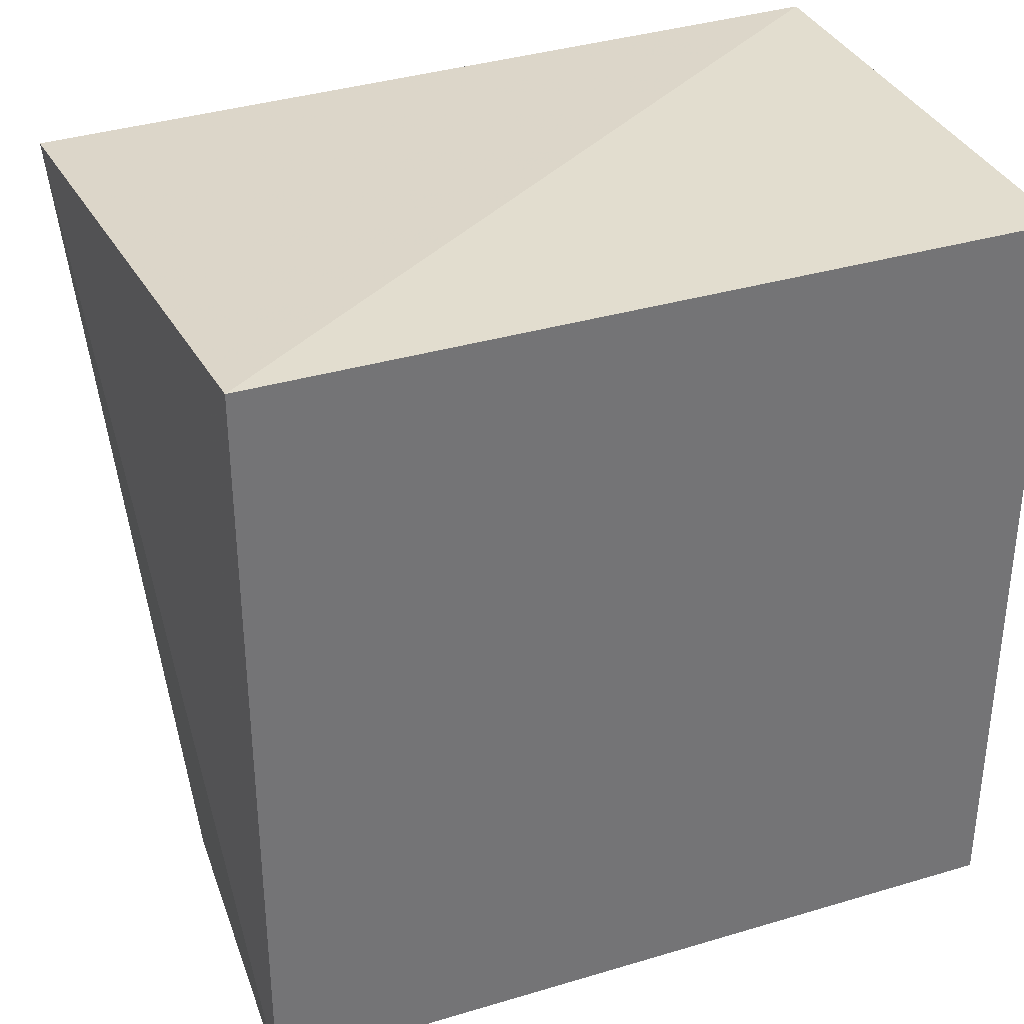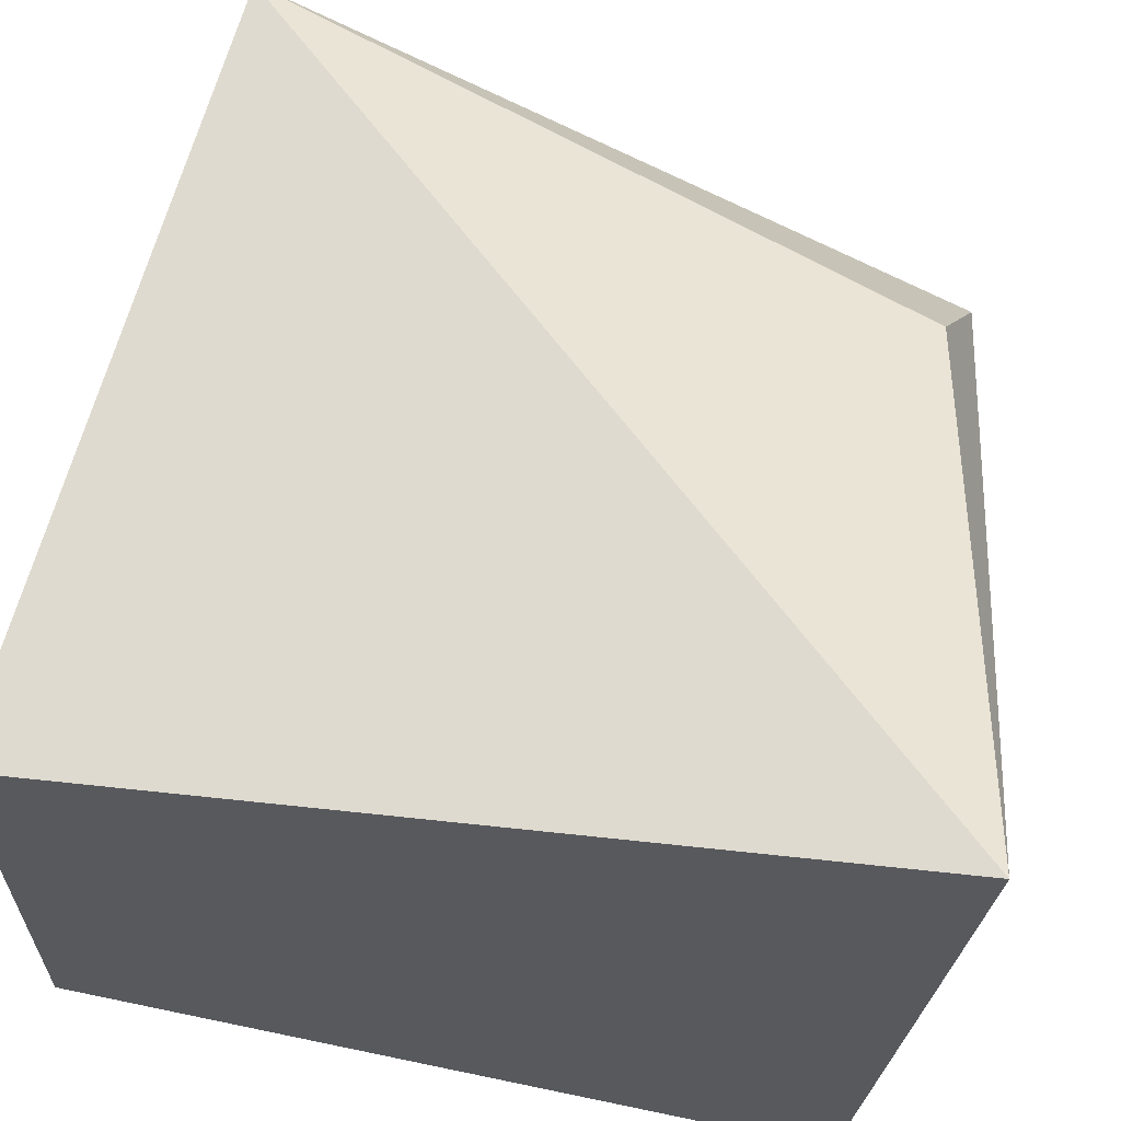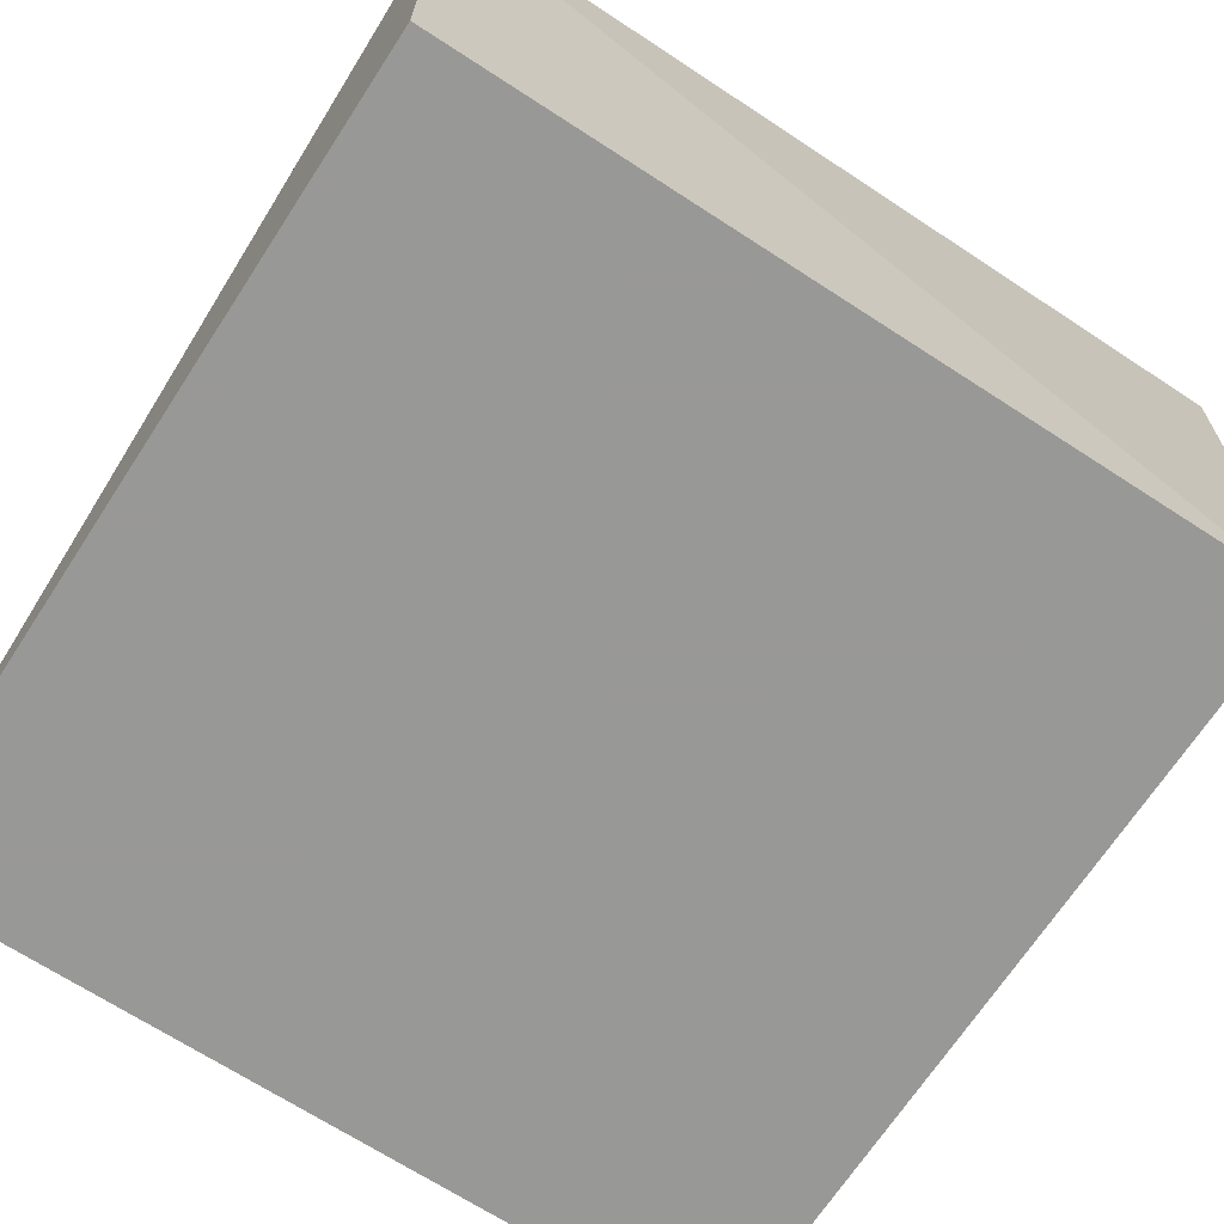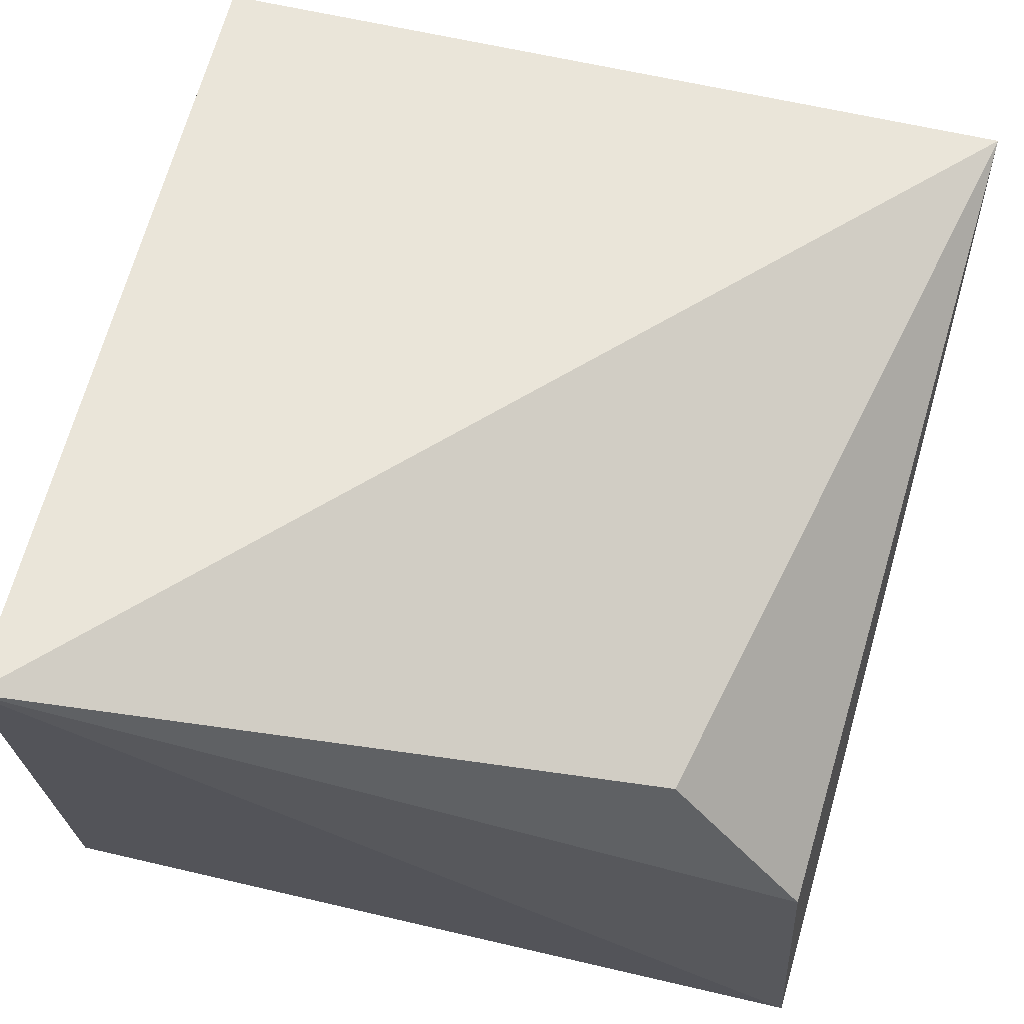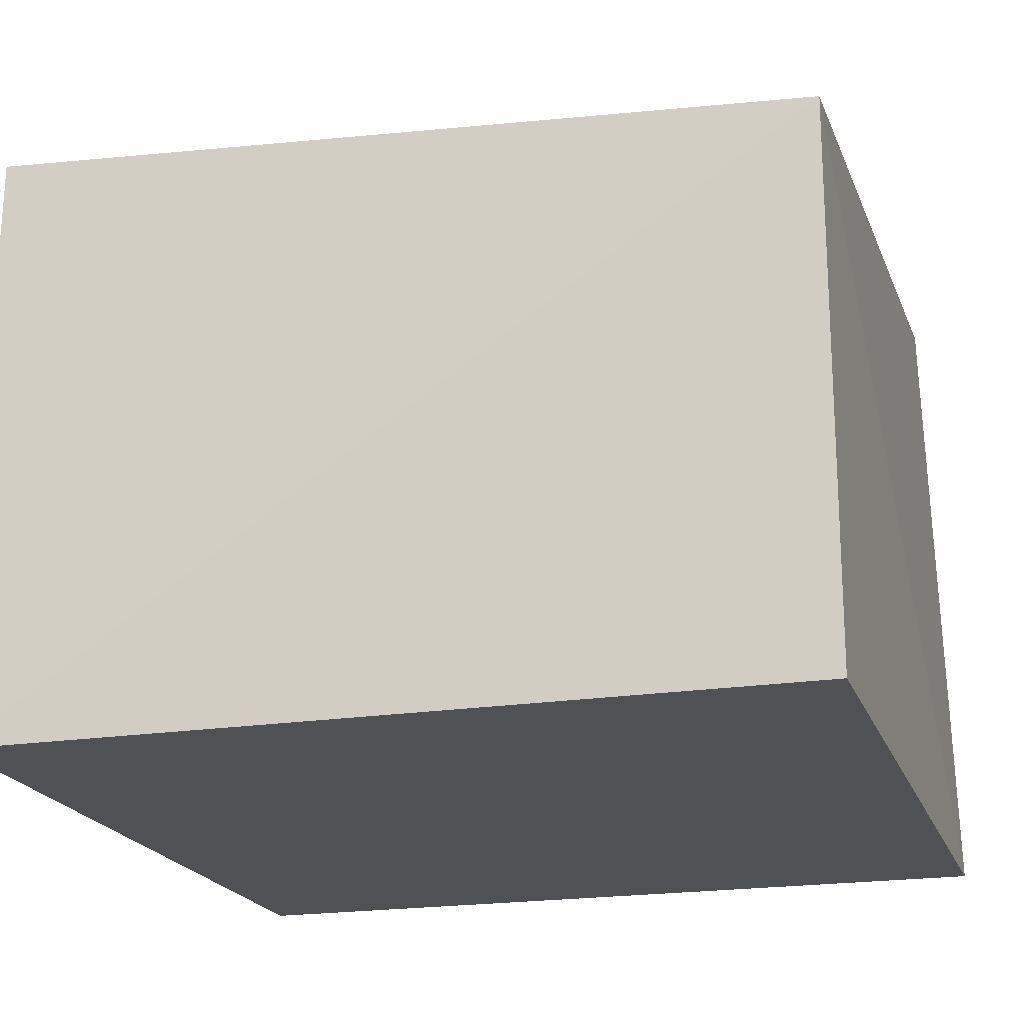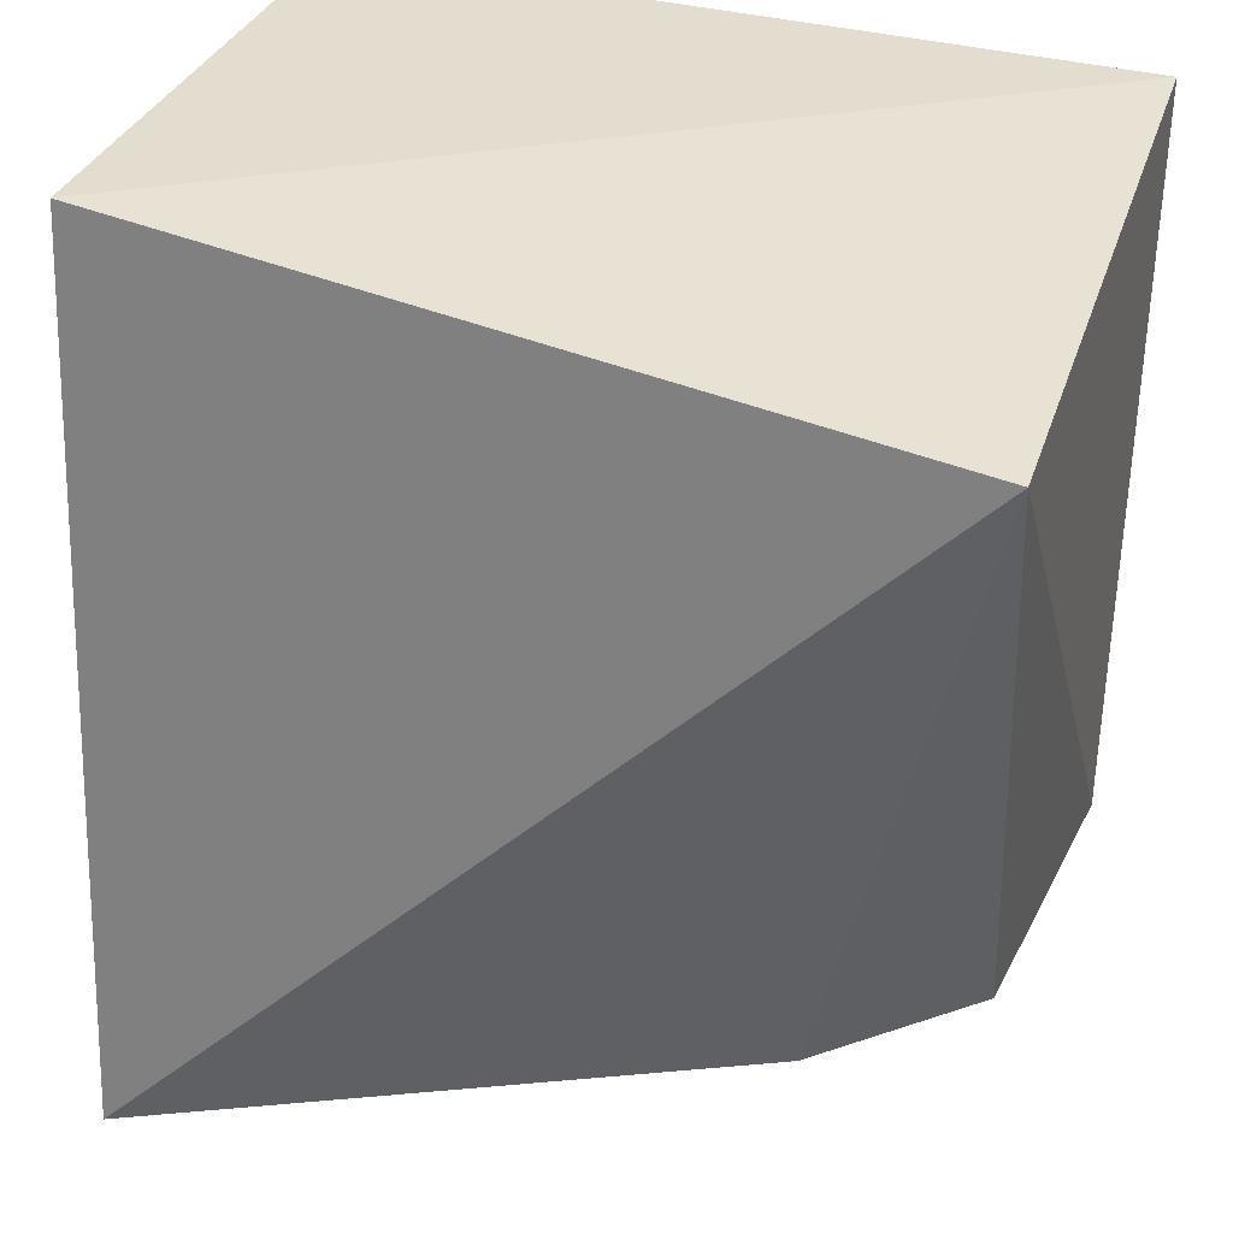
<metadata>
{"format":"obj","ext":"obj","renderer":"f3d","projection":"perspective","resolution":1024,"background":"white","views":[{"elev":34.8,"azim":158.2,"up":"+Y"},{"elev":61.4,"azim":-77.9,"up":"+Z"},{"elev":-68.5,"azim":-123.1,"up":"+Z"},{"elev":64.5,"azim":13.3,"up":"+Z"},{"elev":-20.1,"azim":-163.7,"up":"+Z"},{"elev":35.0,"azim":20.0,"up":"+Y"}]}
</metadata>
<code>
v 0.02208 -0.2561 0.2031
v 0.2415 -0.2348 0.01052
v 0.2472 -0.02146 0.1839
v 0.01426 -0.007576 0.162
v 0.01426 -0.2348 0.01052
v 0.2415 -0.007576 0.01052
v 0.1967 -0.2227 0.1535
v 0.01426 -0.007576 0.01052
v 0.2361 -0.2304 0.1053
f 1 3 4
f 5 2 1
f 5 1 4
f 6 3 2
f 6 4 3
f 6 2 5
f 7 3 1
f 8 6 5
f 8 5 4
f 8 4 6
f 9 7 1
f 9 1 2
f 9 2 3
f 9 3 7

</code>
